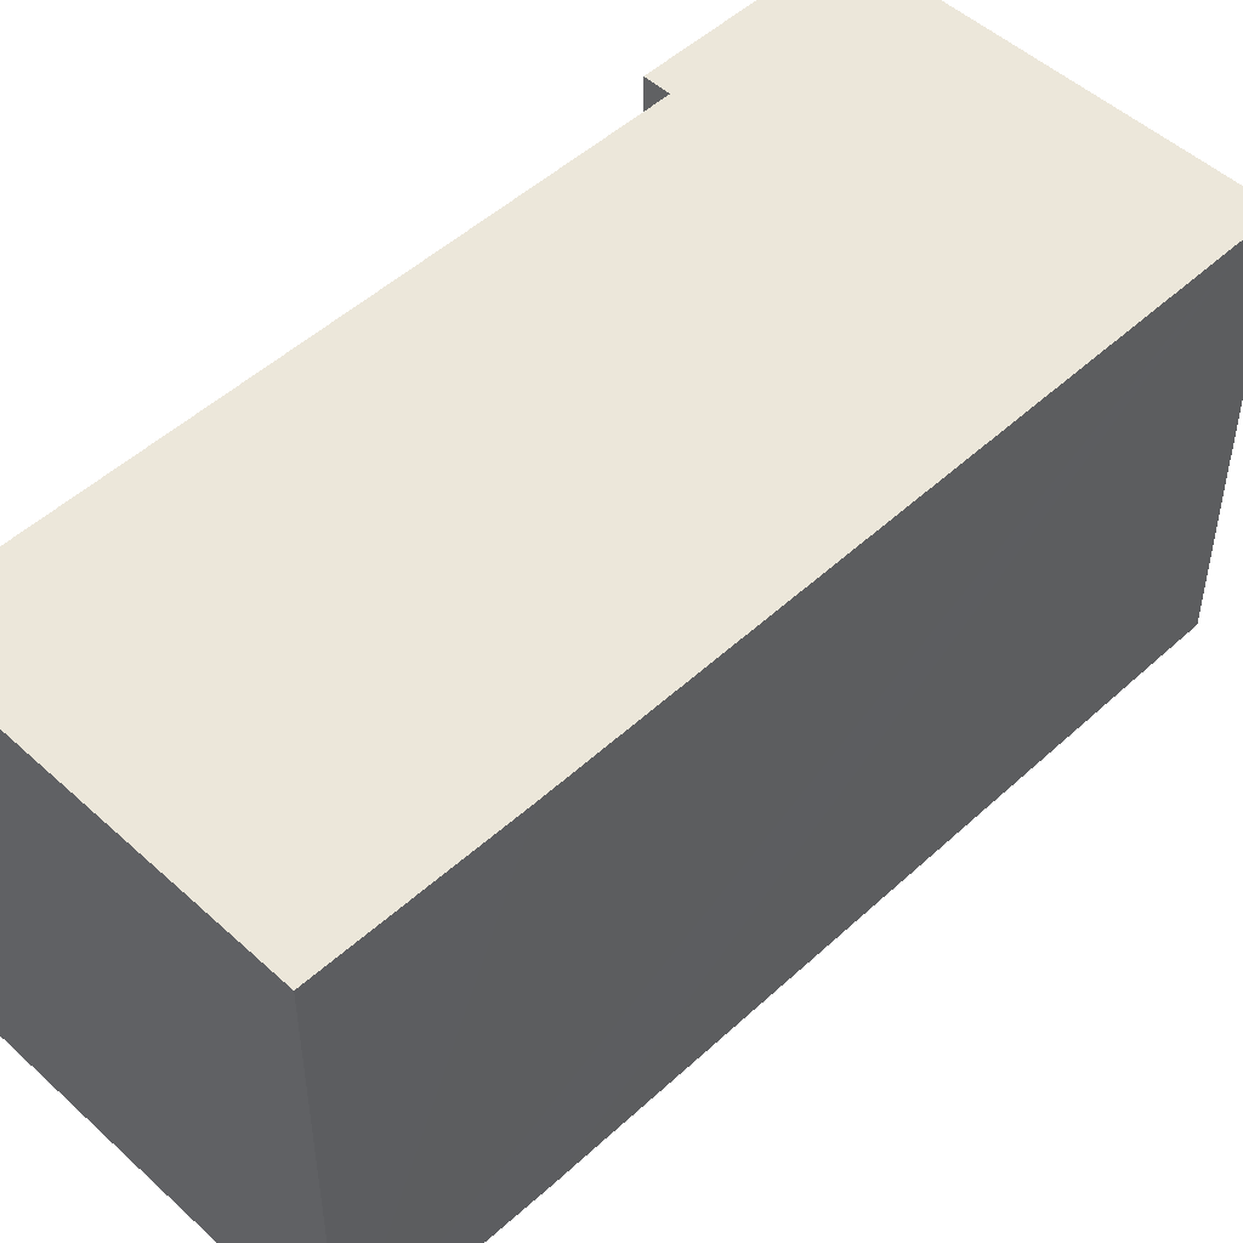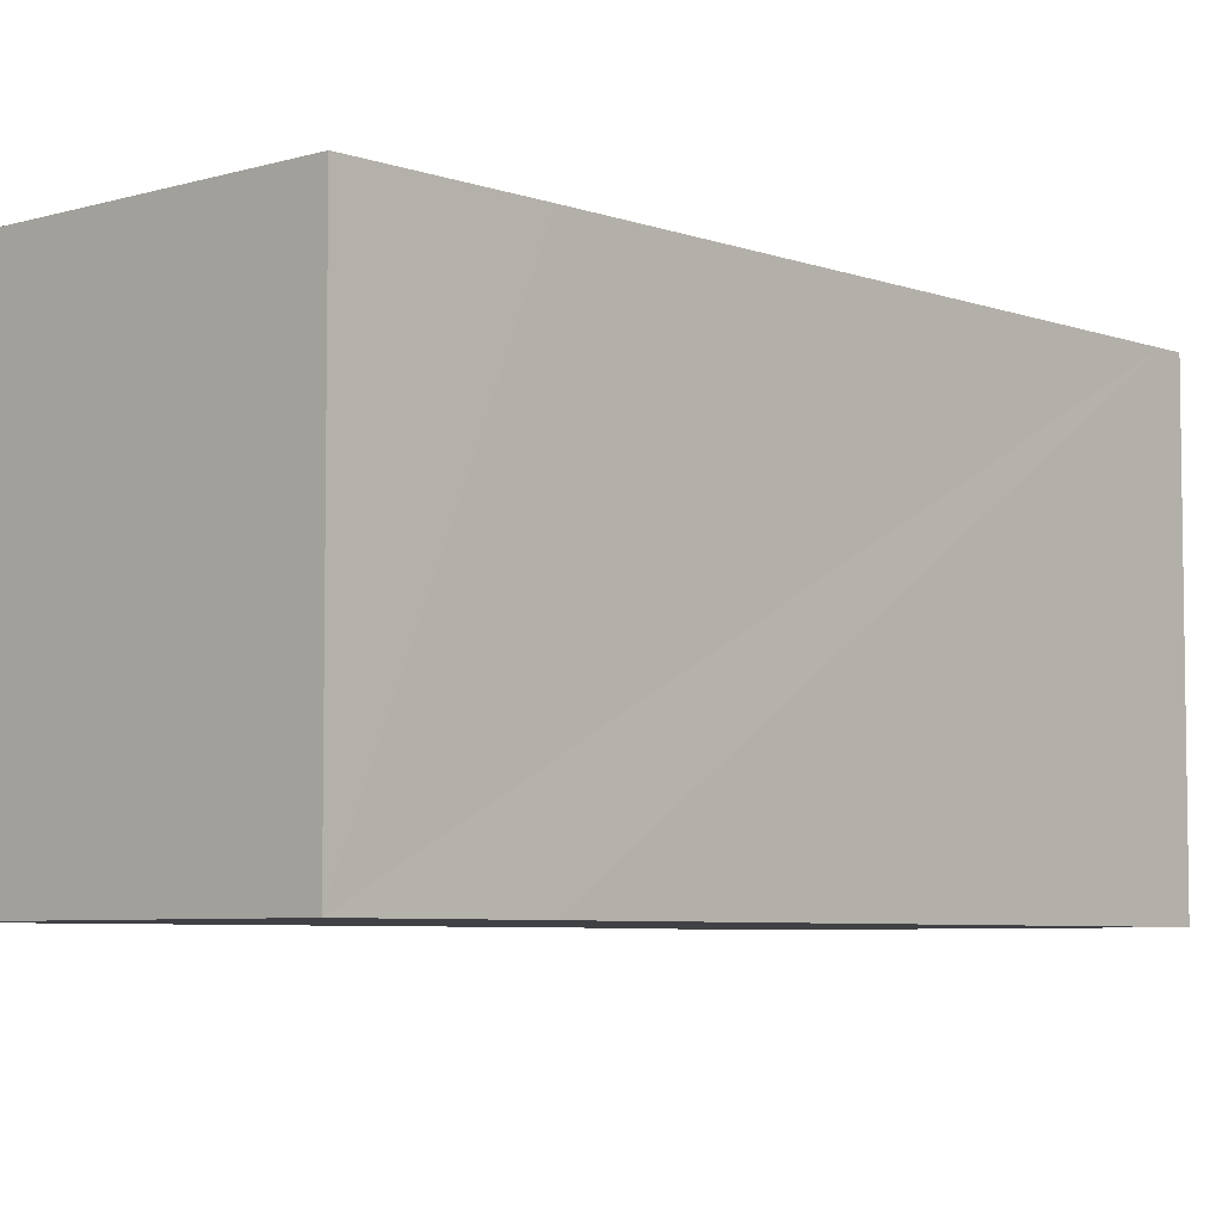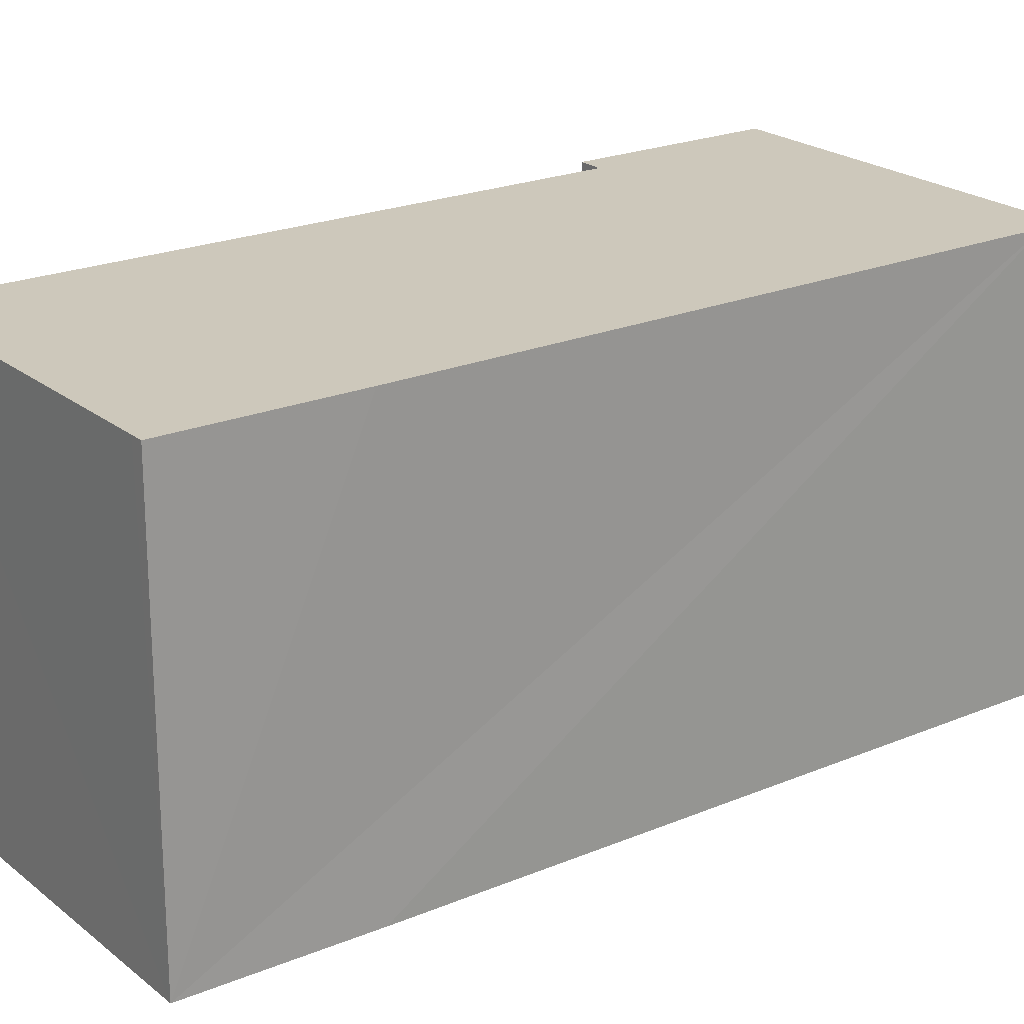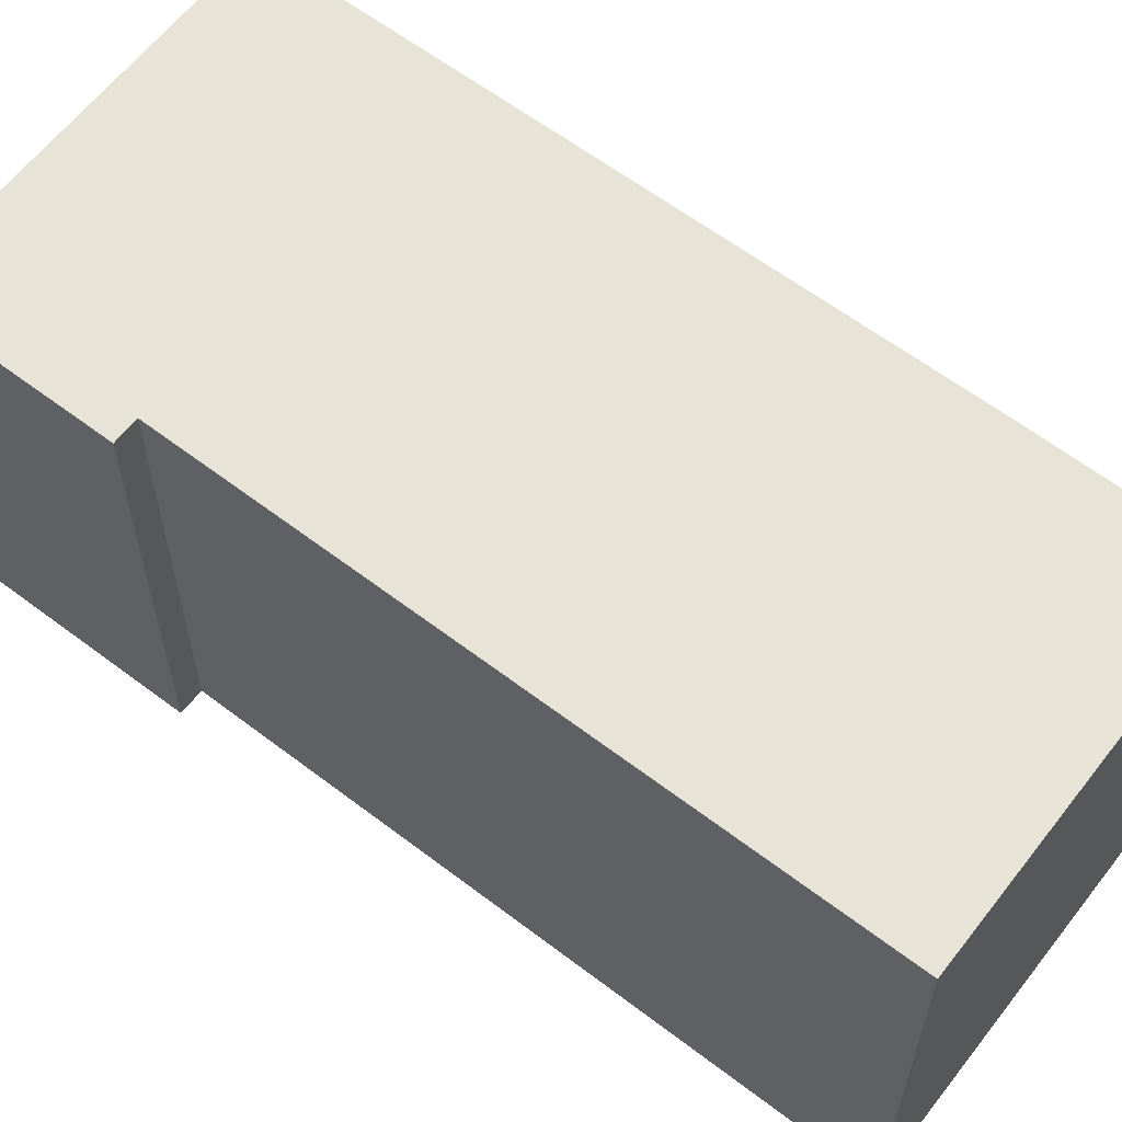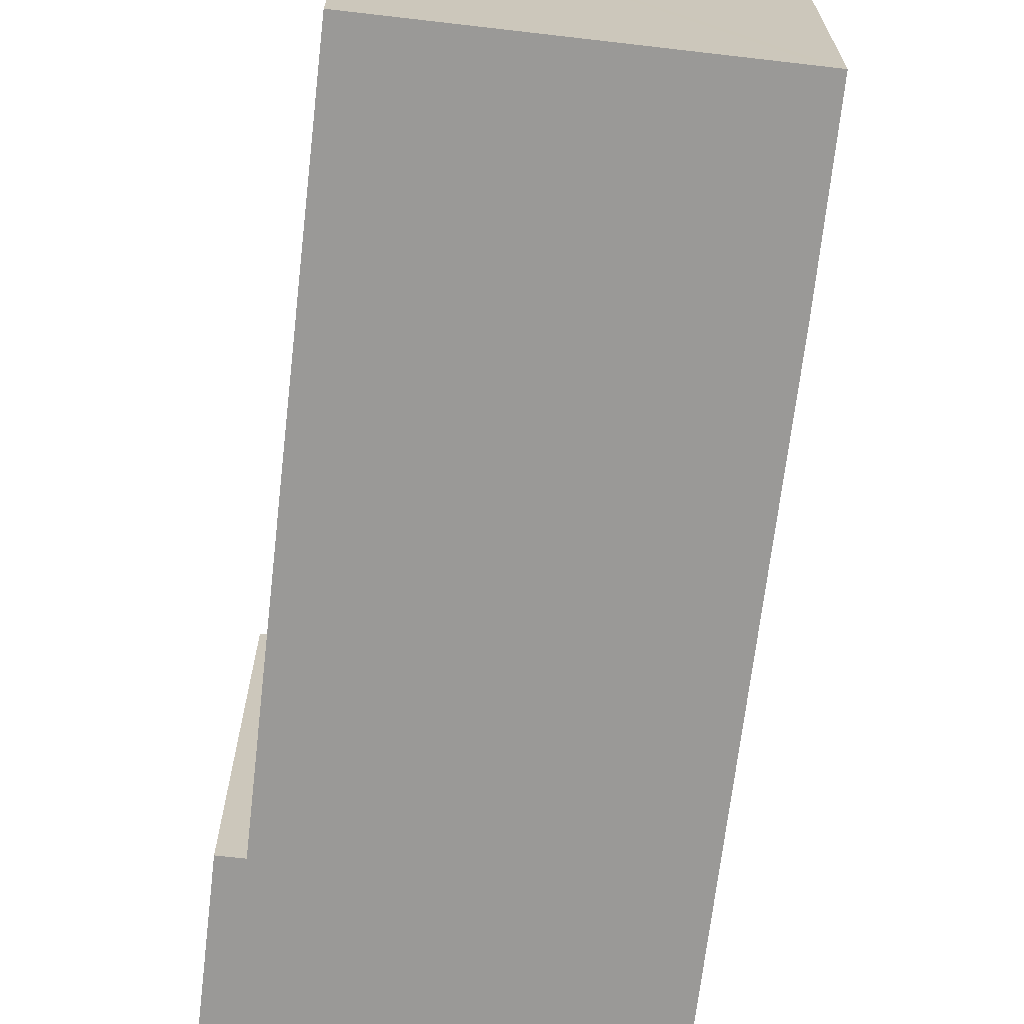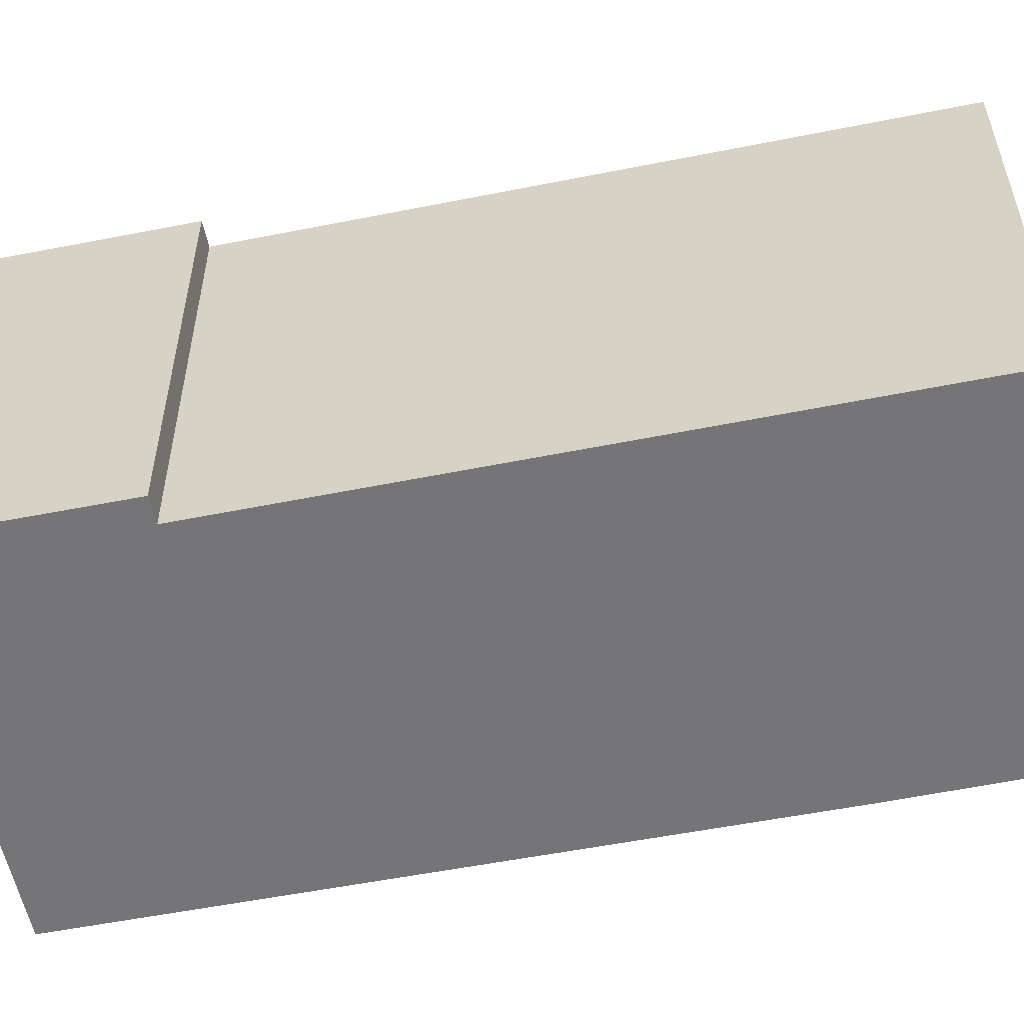
<metadata>
{"format":"obj","ext":"obj","renderer":"f3d","projection":"perspective","resolution":1024,"background":"white","views":[{"elev":50.3,"azim":-152.5,"up":"+Y"},{"elev":-5.8,"azim":-155.1,"up":"+Y"},{"elev":21.9,"azim":-143.7,"up":"+Y"},{"elev":61.8,"azim":110.2,"up":"+Y"},{"elev":-68.9,"azim":155.9,"up":"+Y"},{"elev":-56.6,"azim":84.2,"up":"+Y"}]}
</metadata>
<code>
v  12.35 12.25 -2.203
v  11.66 12.25 -2.423
v  10.62 12.25 3.331
v  0.213 12.25 -0.684
v  0 12.25 7.5e-16
v  5.8 12.25 -18.63
v  7.426 12.25 -23.65
v  17.4 12.25 -20.51
v  7.786 12.25 -23.54
v  7.426 1.448e-15 -23.65
v  5.8 1.141e-15 -18.63
v  0.213 4.188e-17 -0.684
v  0 0 0
v  10.62 -2.04e-16 3.331
v  12.35 1.349e-16 -2.203
v  11.66 1.484e-16 -2.423
v  17.4 1.256e-15 -20.51
v  7.786 1.441e-15 -23.54
g defaultobject
f 1 2 3
f 3 4 5
f 4 3 6
f 6 3 7
f 7 3 2
f 7 2 8
f 7 8 9
f 10 6 7
f 6 10 4
f 4 10 11
f 4 11 12
f 4 12 5
f 5 12 13
f 13 3 5
f 3 13 14
f 14 1 3
f 1 14 15
f 16 8 2
f 8 16 17
f 15 2 1
f 2 15 16
f 9 10 7
f 10 9 8
f 10 8 18
f 18 8 17
f 11 16 12
f 16 11 17
f 17 11 10
f 17 10 18
f 12 14 13
f 14 12 15
f 15 12 16

</code>
